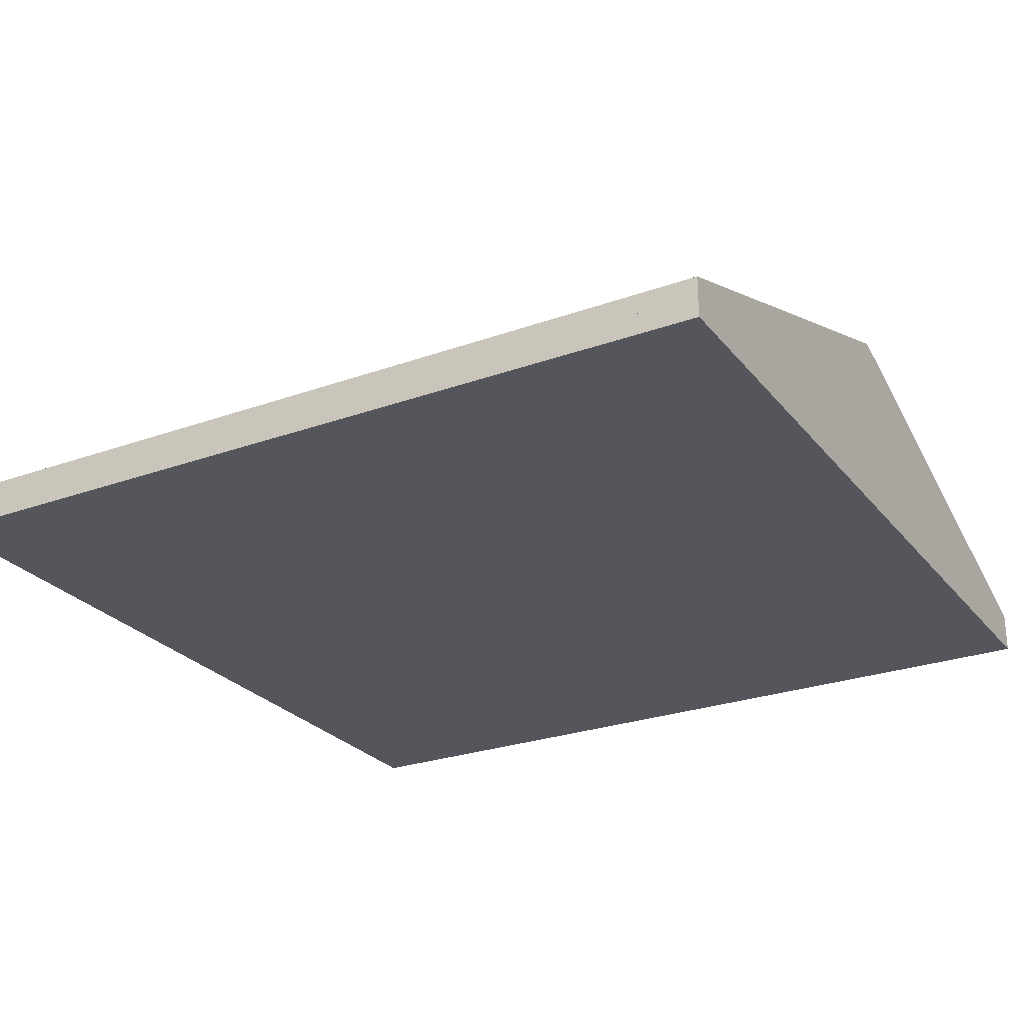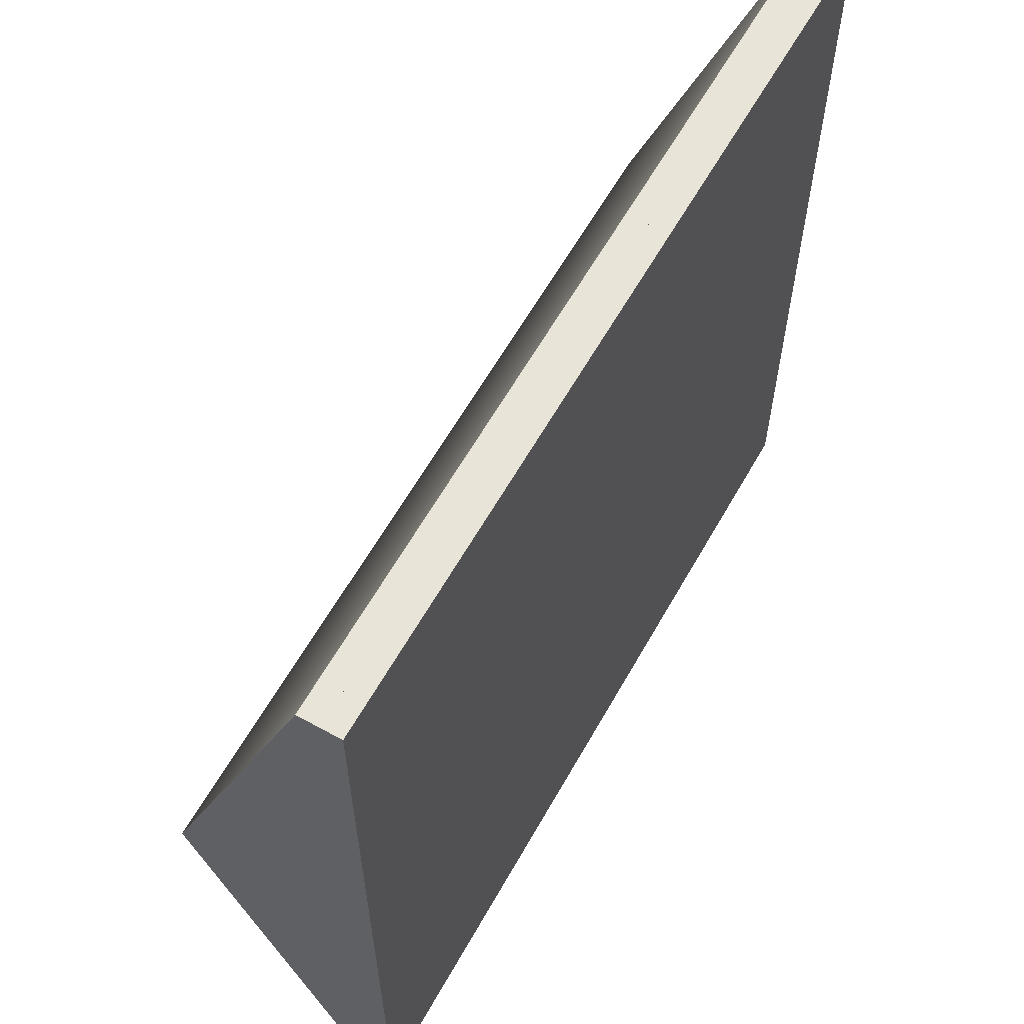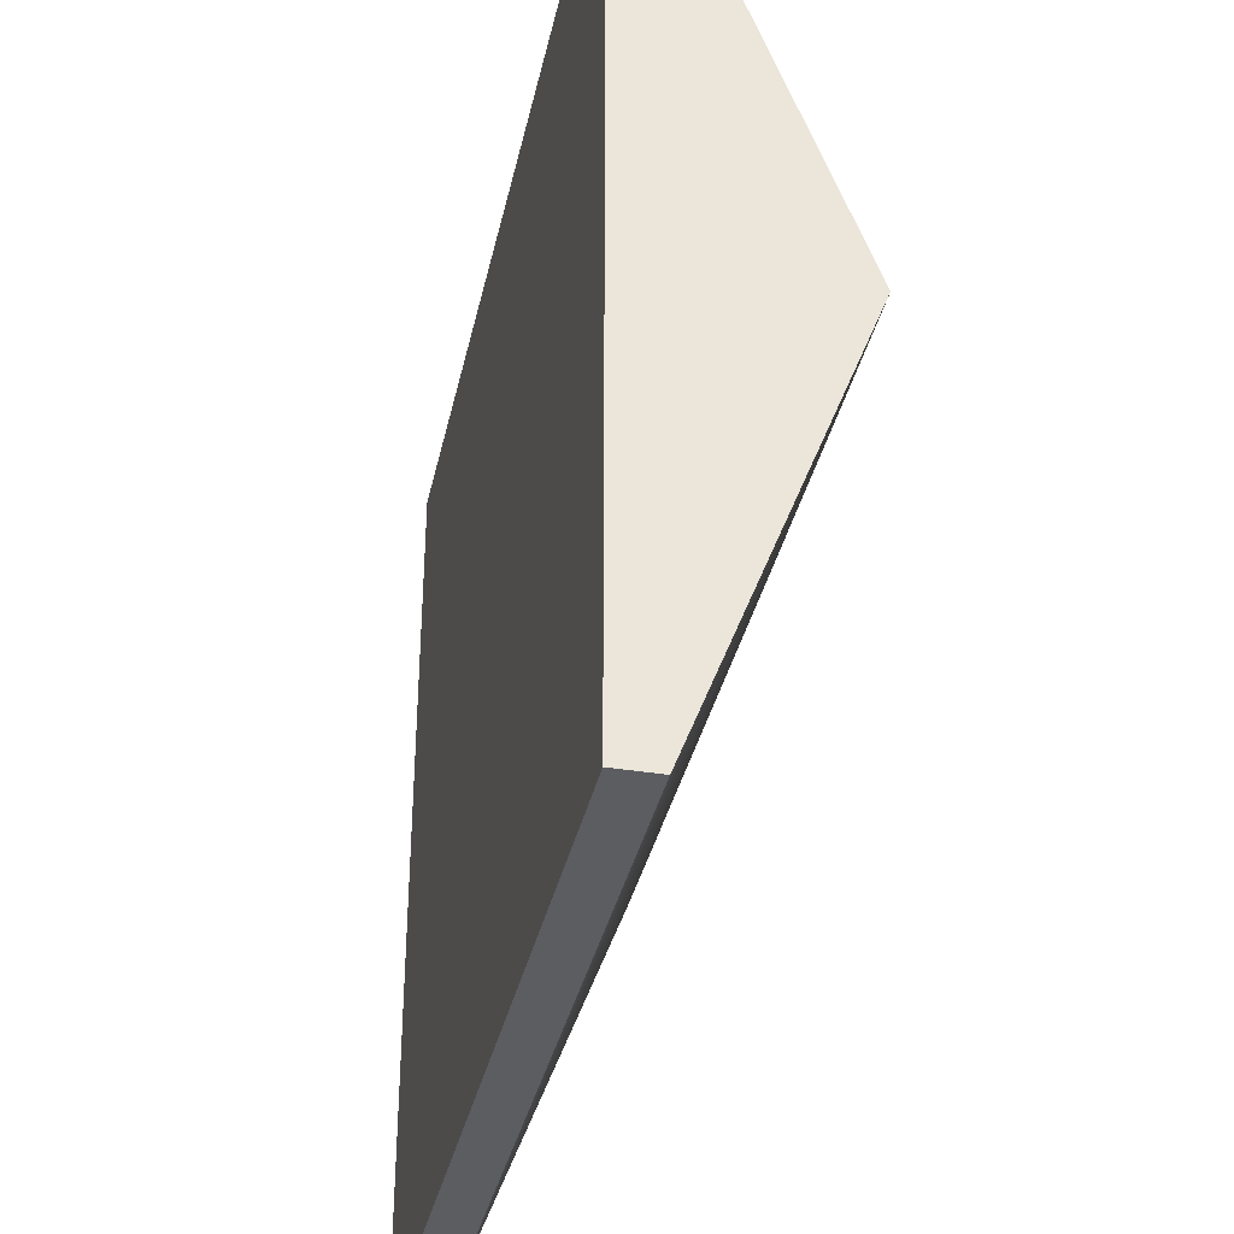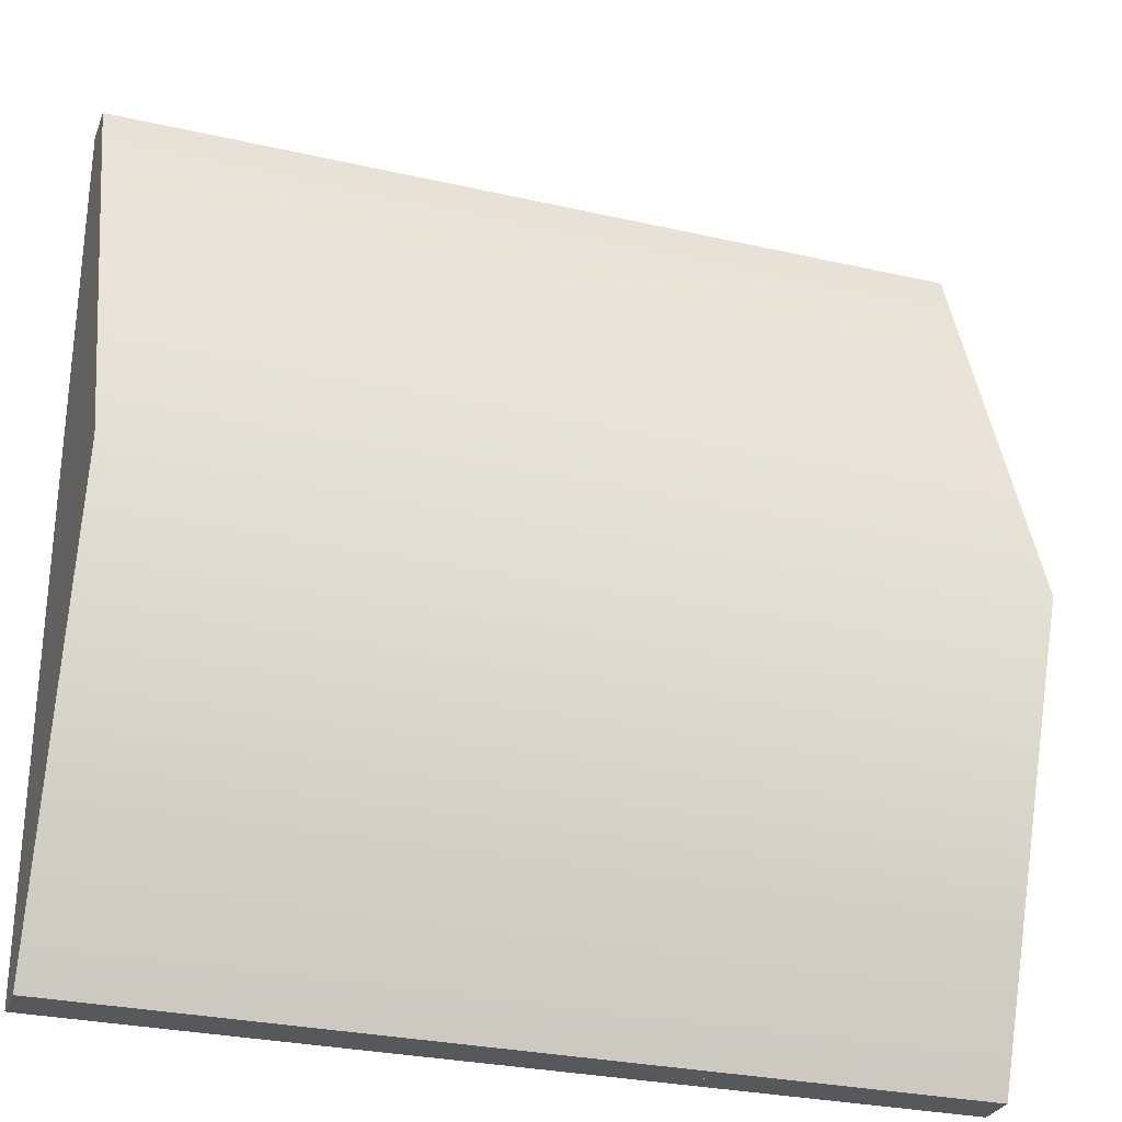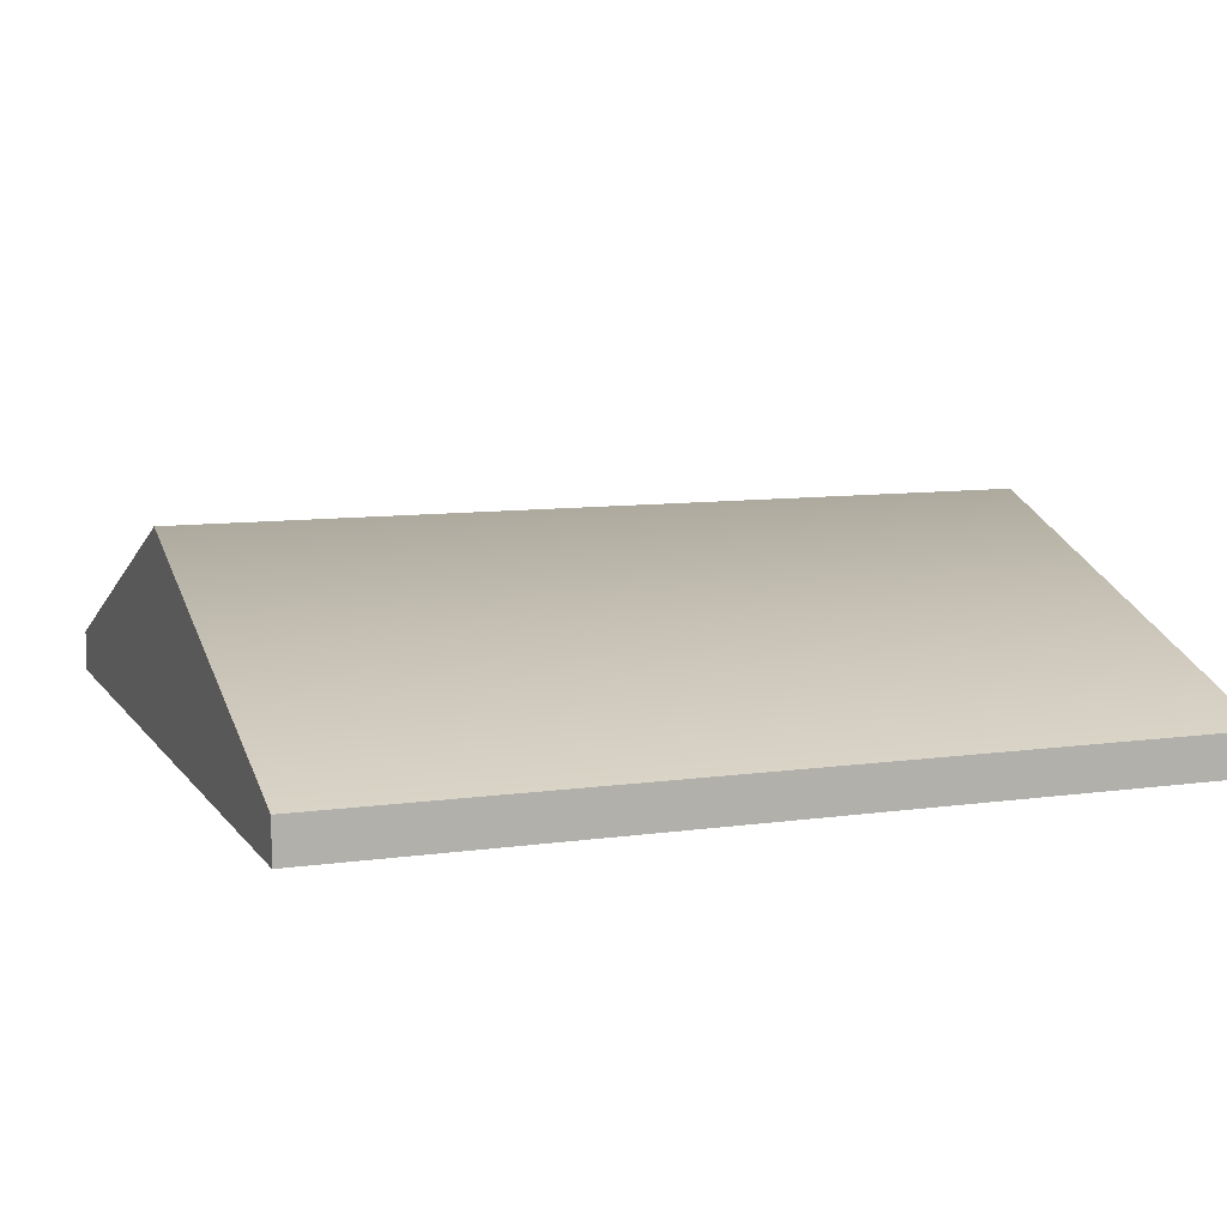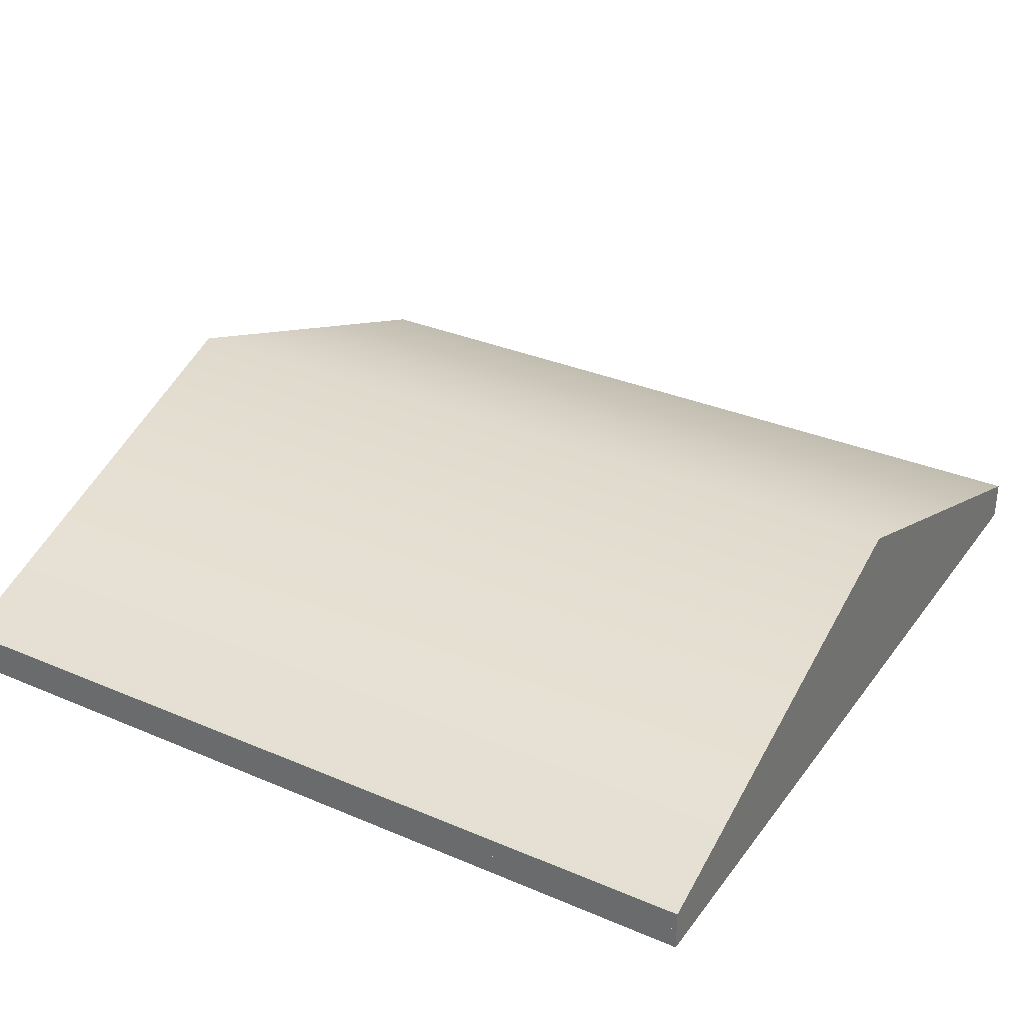
<metadata>
{"format":"obj","ext":"obj","renderer":"f3d","projection":"perspective","resolution":1024,"background":"white","views":[{"elev":-26.2,"azim":29.6,"up":"+Y"},{"elev":61.4,"azim":-60.6,"up":"+Z"},{"elev":-35.9,"azim":77.9,"up":"+Z"},{"elev":-28.7,"azim":161.1,"up":"+Z"},{"elev":9.2,"azim":-20.6,"up":"+Y"},{"elev":32.6,"azim":30.6,"up":"+Y"}]}
</metadata>
<code>
g default
v -4.198 3.611 4.198
v 4.198 3.611 4.198
v -4.198 3.818 4.198
v 4.198 3.818 4.198
v -4.198 3.818 -4.198
v 4.198 3.818 -4.198
v -4.198 3.611 -4.198
v 4.198 3.611 -4.198
v -4.198 3.806 4.198
v 4.198 3.806 4.198
v -4.198 4.012 4.198
v 4.198 4.012 4.198
v -4.198 4.012 -4.198
v 4.198 4.012 -4.198
v -4.198 3.806 -4.198
v 4.198 3.806 -4.198
v -4.198 5.579 -0.1167
v -4.198 3.806 -0.1167
v 4.198 3.806 -0.1167
v 4.198 5.579 -0.1167
g pCube36
f 1 2 4 3
f 3 4 6 5
f 5 6 8 7
f 7 8 2 1
f 2 8 6 4
f 7 1 3 5
f 9 10 12 11
f 11 12 20 17
f 13 14 16 15
f 18 19 10 9
f 10 19 20 12
f 18 9 11 17
f 15 18 17 13
f 15 16 19 18
f 20 19 16 14
f 17 20 14 13

</code>
